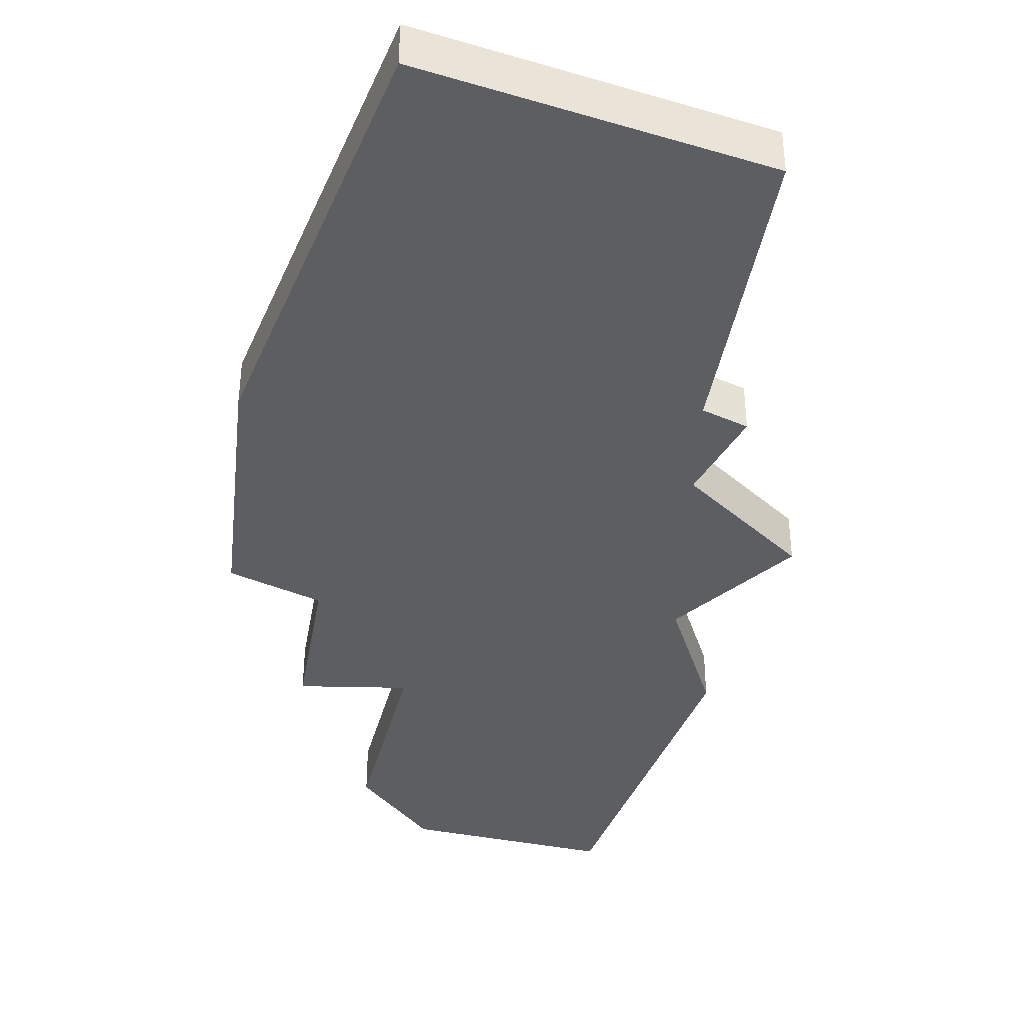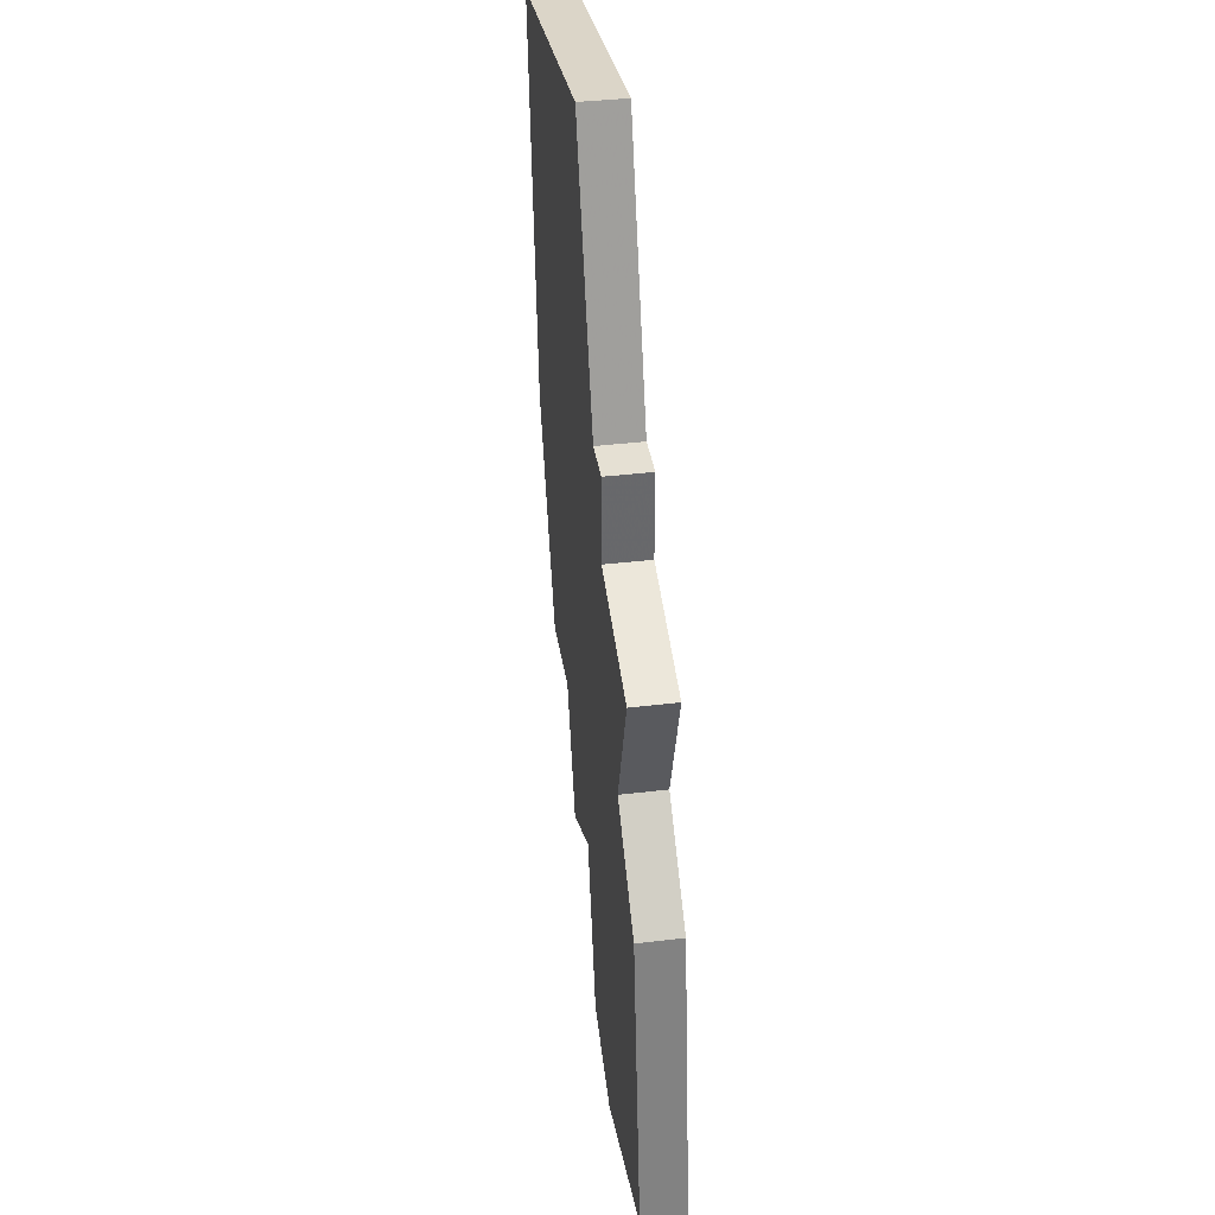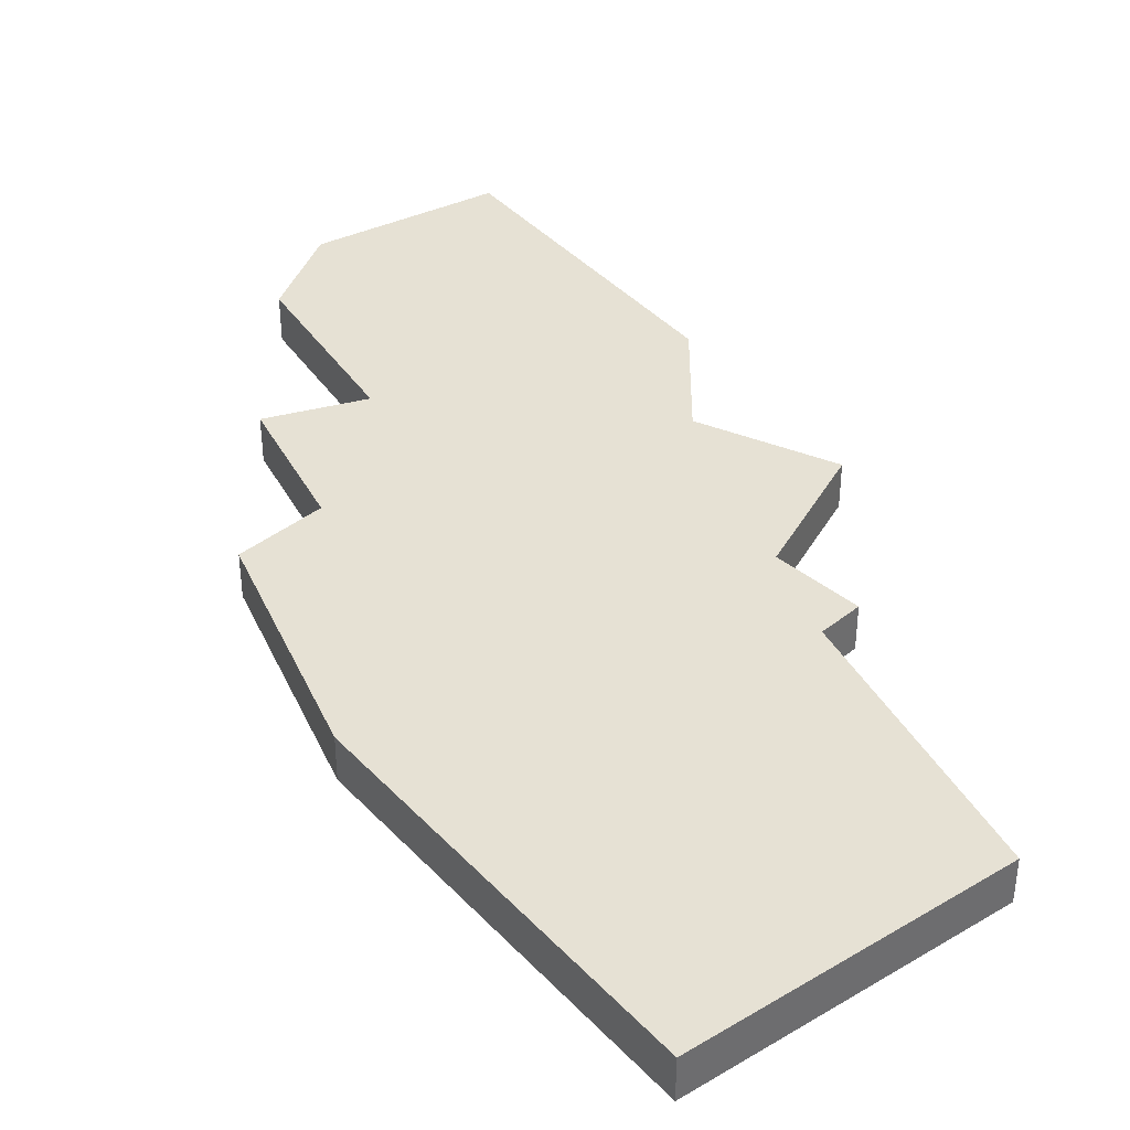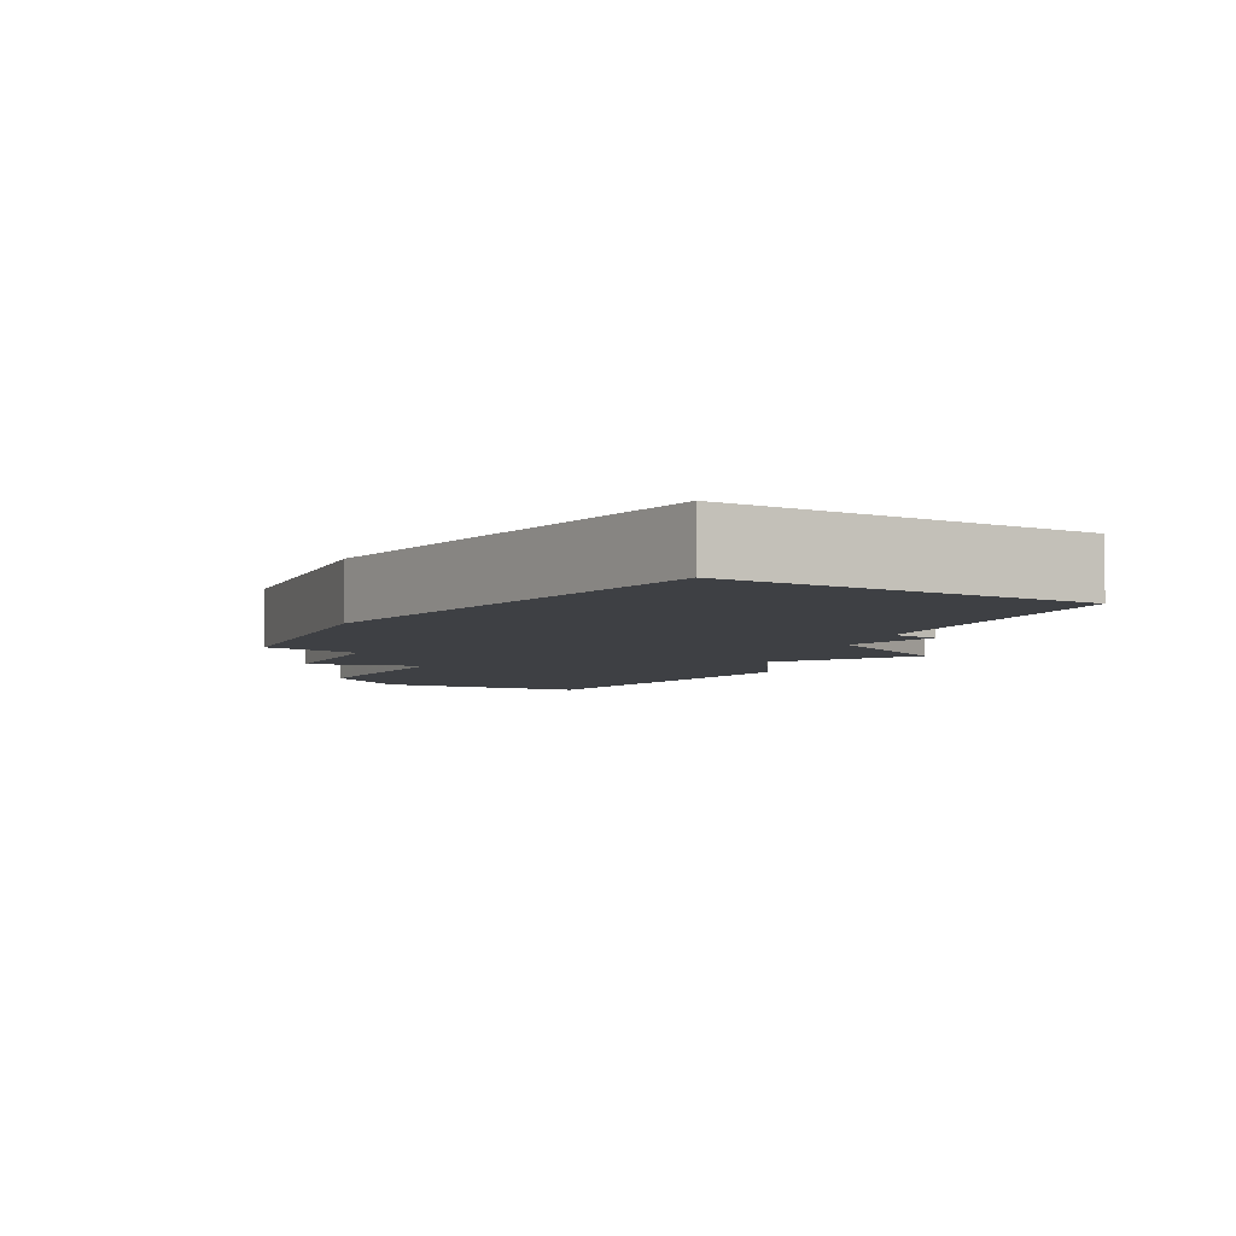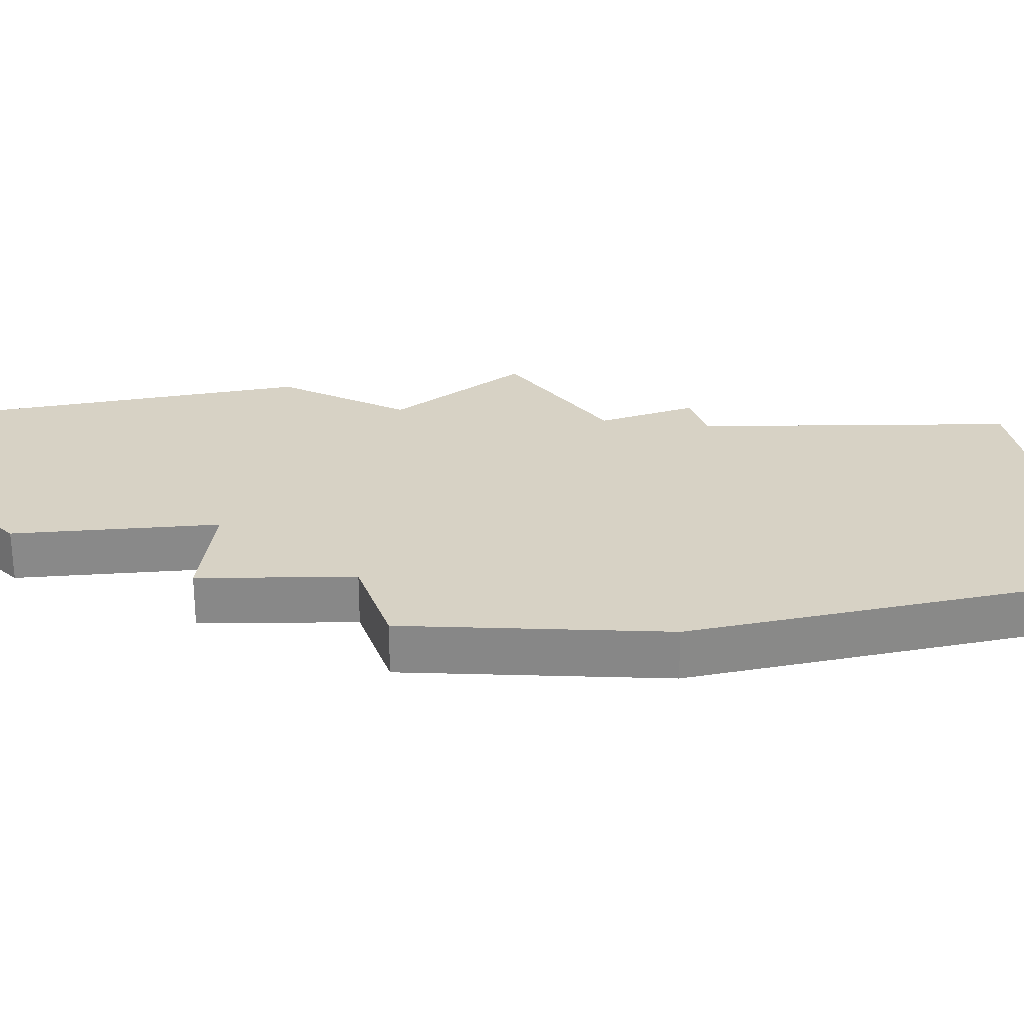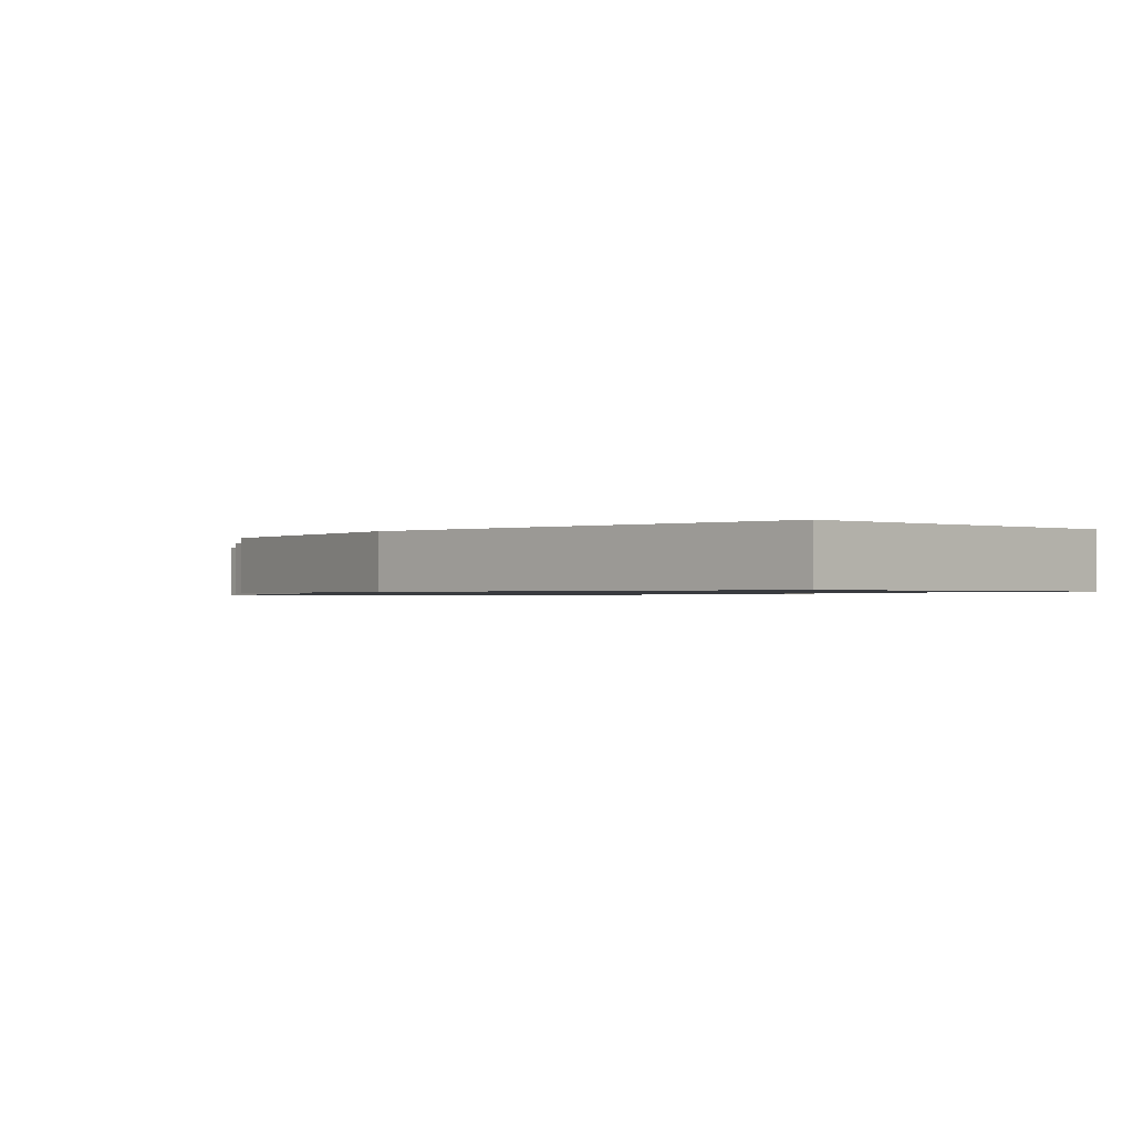
<metadata>
{"format":"obj","ext":"obj","renderer":"f3d","projection":"perspective","resolution":1024,"background":"white","views":[{"elev":-39.4,"azim":151.8,"up":"+Z"},{"elev":37.9,"azim":-98.8,"up":"+Y"},{"elev":39.0,"azim":135.4,"up":"+Z"},{"elev":-4.7,"azim":138.5,"up":"+Z"},{"elev":27.2,"azim":70.6,"up":"+Z"},{"elev":-0.8,"azim":126.8,"up":"+Z"}]}
</metadata>
<code>
v 2659 -741 0
v 2659 -741 1
v 2667 -745 0
v 2667 -745 1
v 2658 -748 0
v 2658 -748 1
v 2666 -727 0
v 2666 -727 1
v 2665 -744 0
v 2665 -744 1
v 2673 -728 0
v 2673 -728 1
v 2664 -748 0
v 2664 -748 1
v 2664 -733 0
v 2664 -733 1
v 2672 -737 0
v 2672 -737 1
v 2663 -735 0
v 2663 -735 1
v 2663 -733 0
v 2663 -733 1
v 2662 -749 0
v 2662 -749 1
v 2670 -742 0
v 2670 -742 1
v 2661 -739 0
v 2661 -739 1
v 2660 -736 0
v 2660 -736 1
v 2668 -742 0
v 2668 -742 1
f 5 1 9
f 23 5 9
f 9 1 27
f 19 27 29
f 19 21 15
f 31 27 19
f 9 13 23
f 31 3 9
f 17 25 31
f 31 19 17
f 11 15 7
f 15 11 17
f 15 17 19
f 9 27 31
f 10 2 6
f 10 6 24
f 28 2 10
f 30 28 20
f 16 22 20
f 20 28 32
f 24 14 10
f 10 4 32
f 32 26 18
f 18 20 32
f 8 16 12
f 18 12 16
f 20 18 16
f 32 28 10
f 20 22 19
f 19 22 21
f 30 20 29
f 29 20 19
f 28 30 27
f 27 30 29
f 2 28 1
f 1 28 27
f 6 2 5
f 5 2 1
f 24 6 23
f 23 6 5
f 14 24 13
f 13 24 23
f 10 14 9
f 9 14 13
f 4 10 3
f 3 10 9
f 32 4 31
f 31 4 3
f 26 32 25
f 25 32 31
f 18 26 17
f 17 26 25
f 12 18 11
f 11 18 17
f 8 12 7
f 7 12 11
f 22 16 21
f 21 16 15
f 16 8 15
f 15 8 7

</code>
